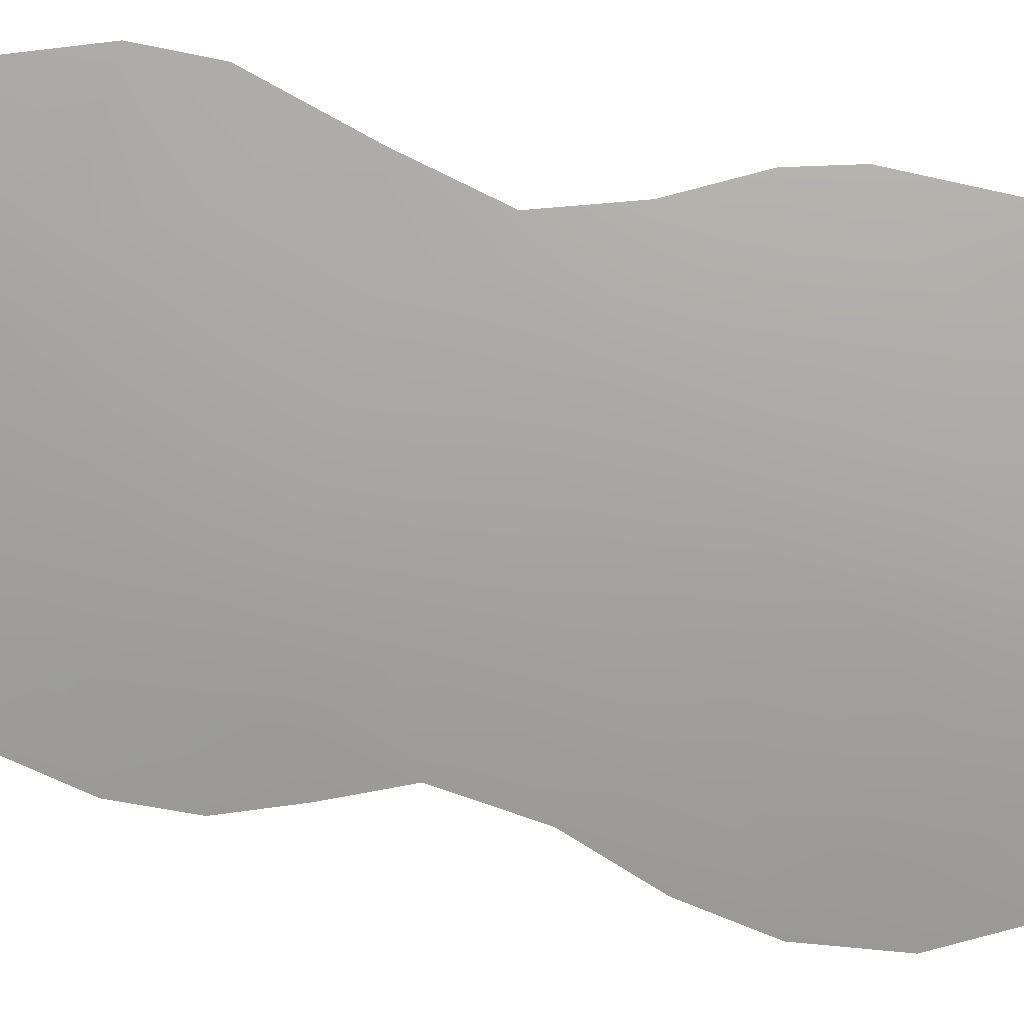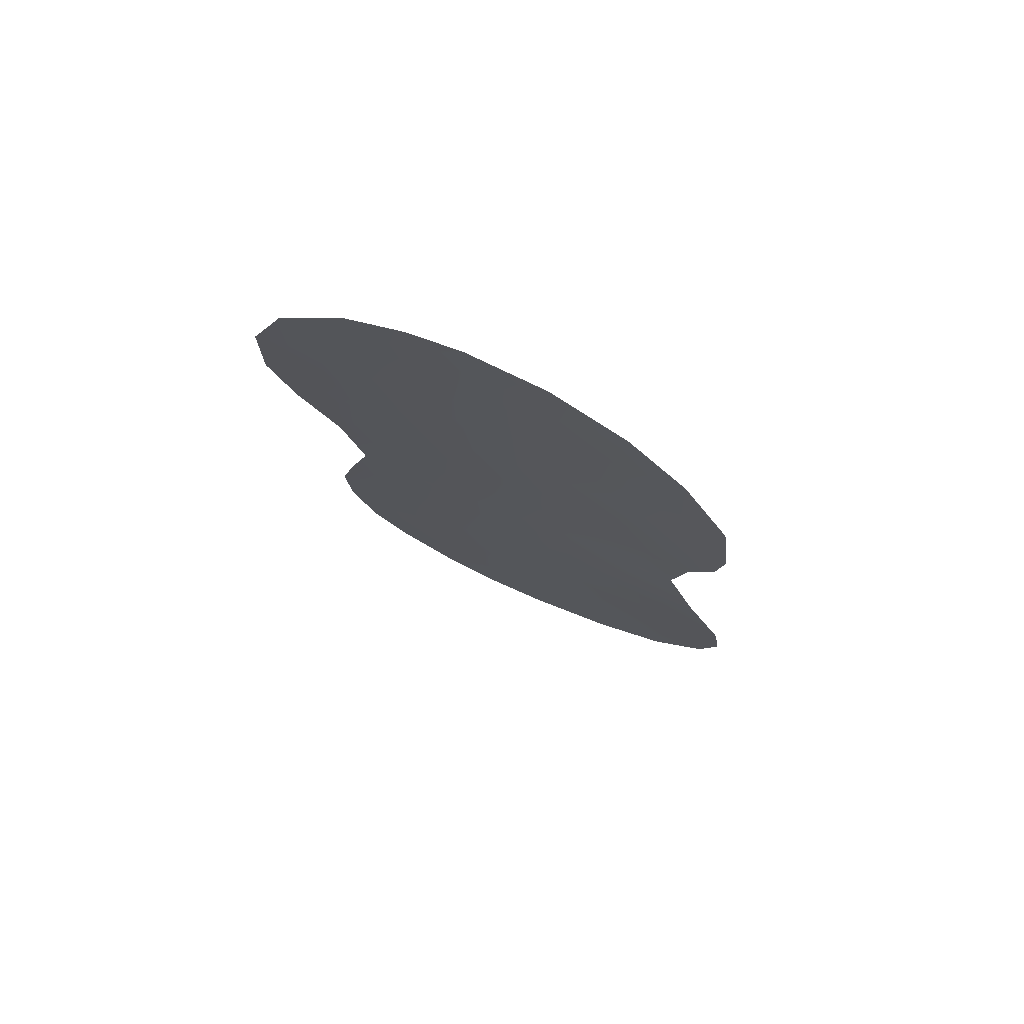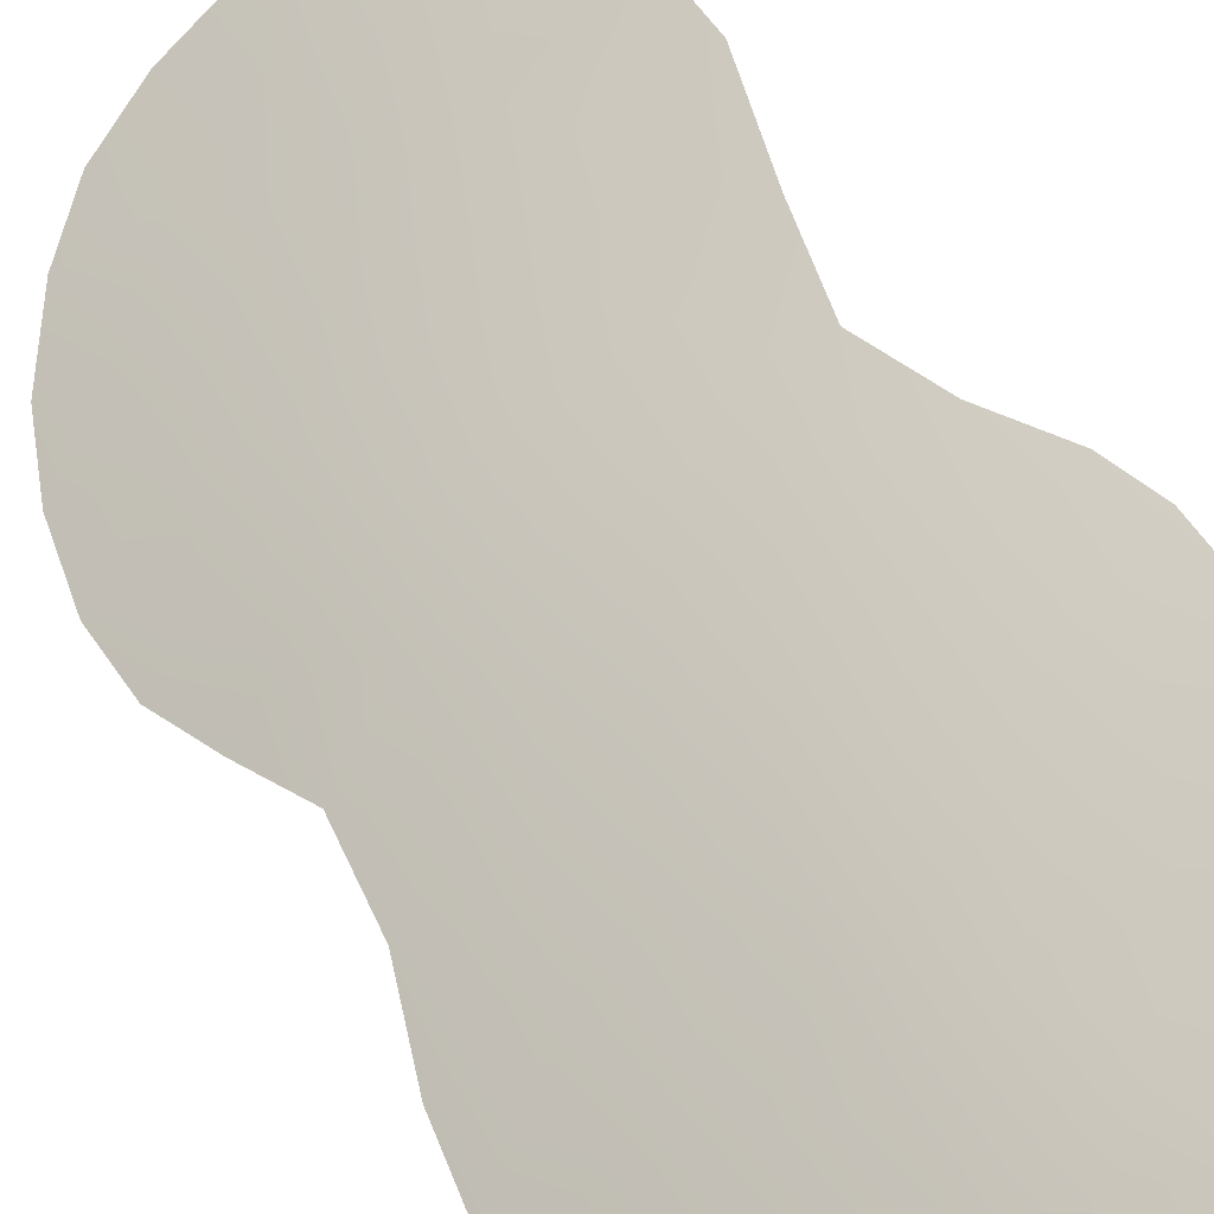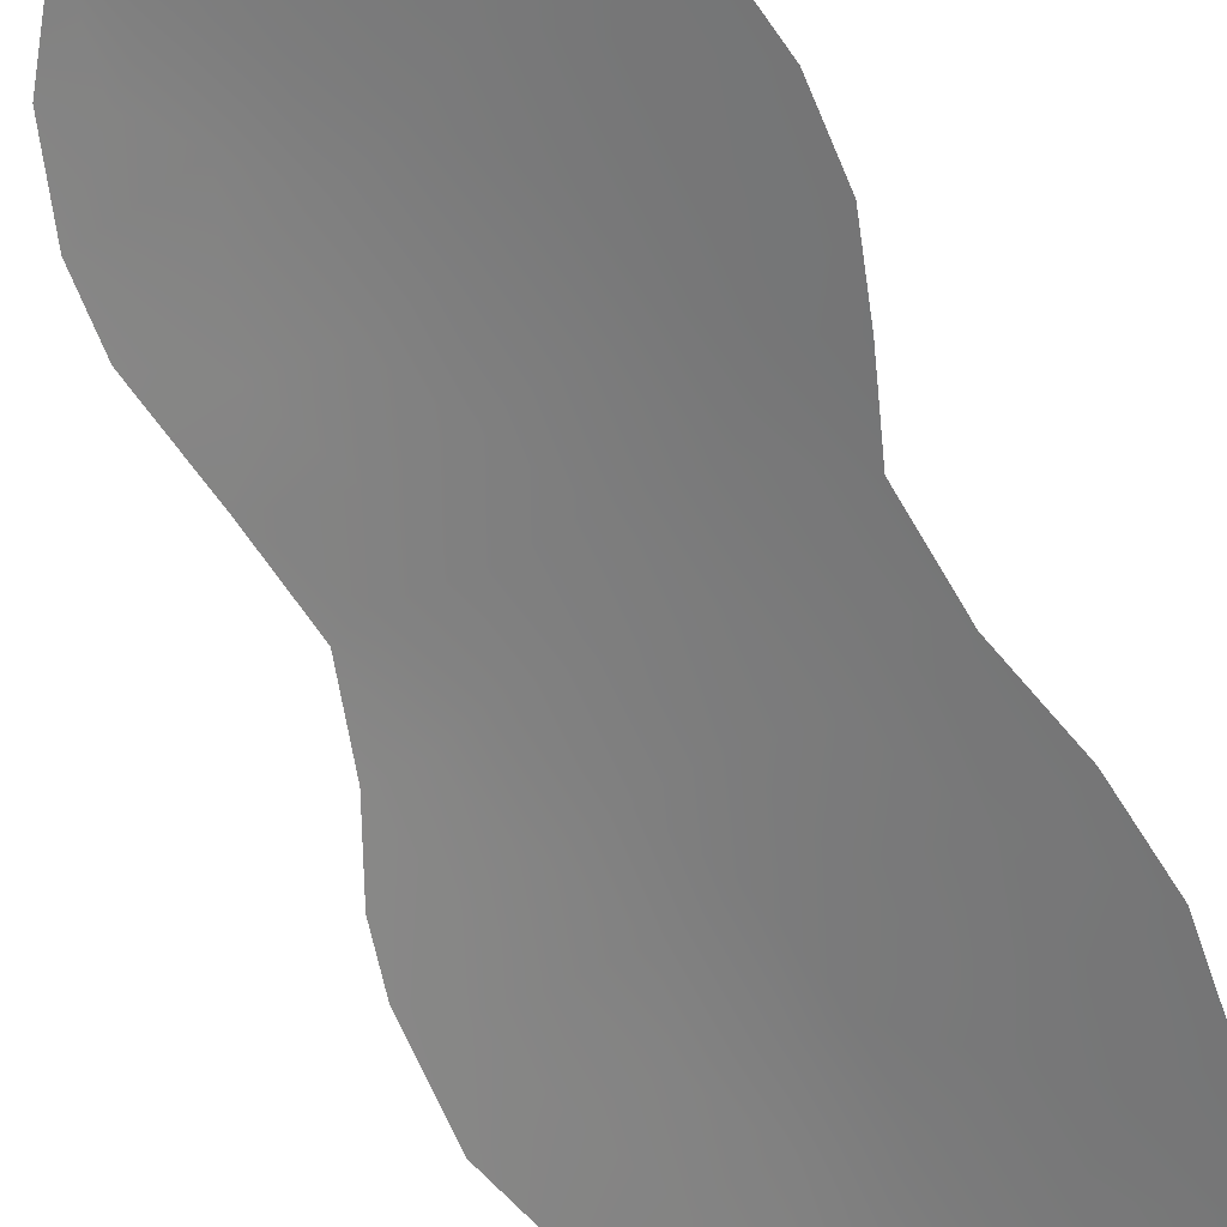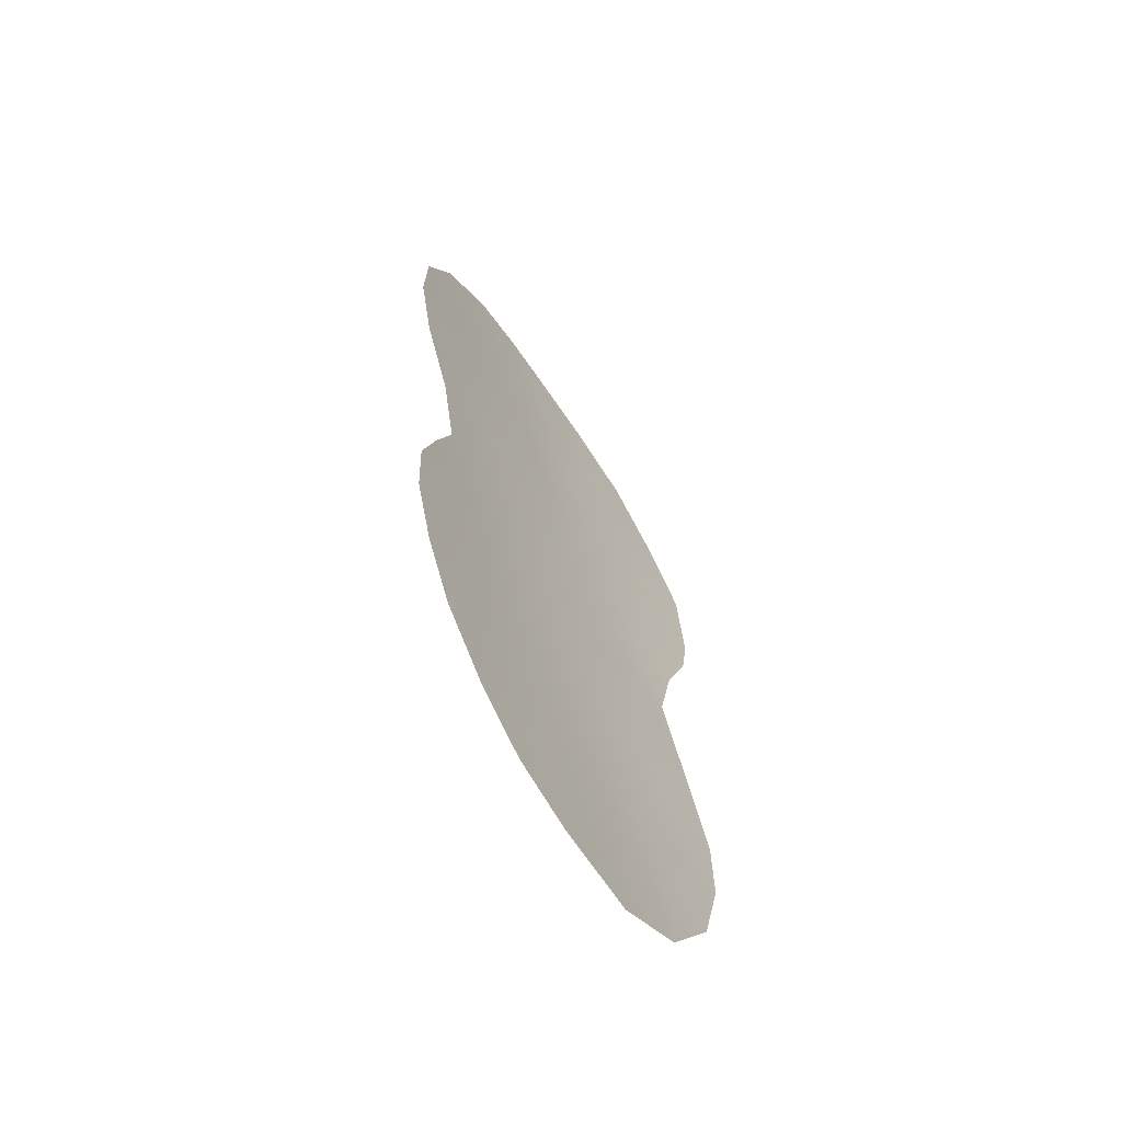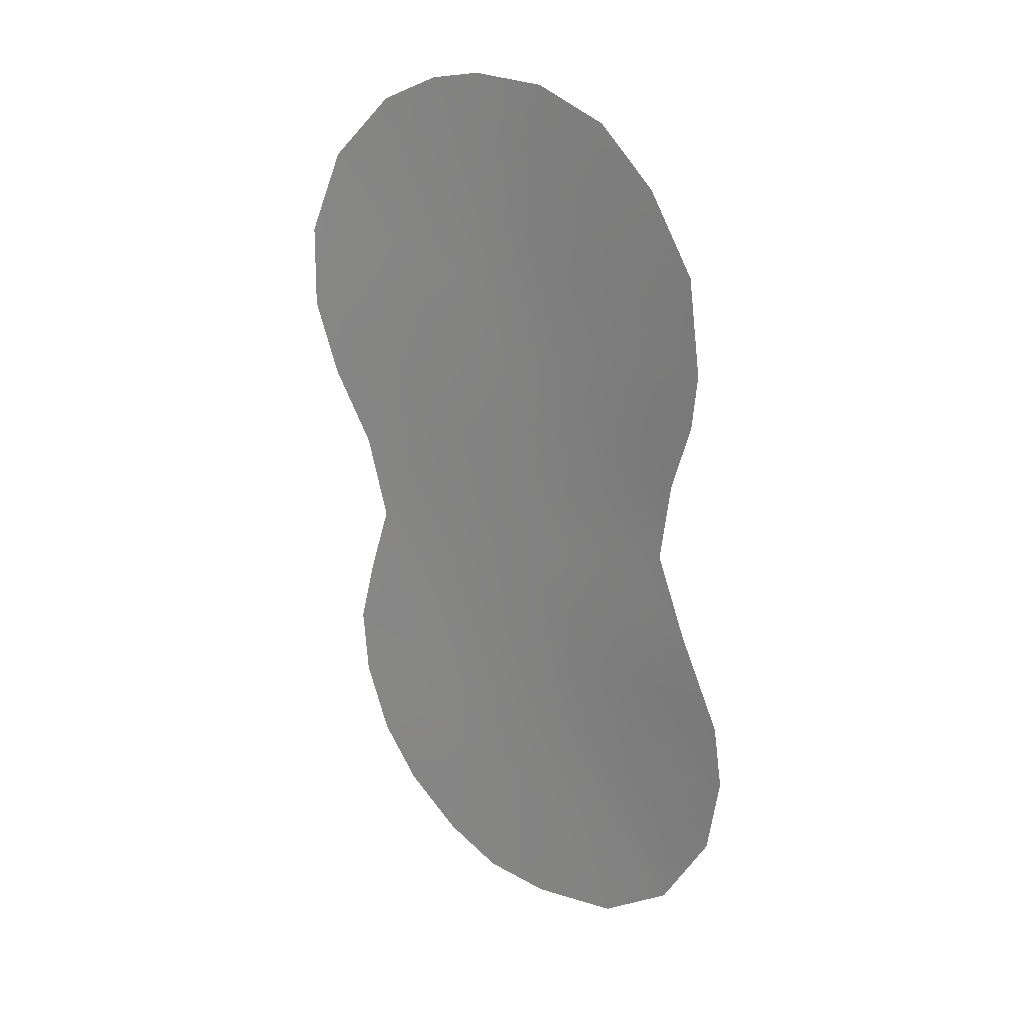
<metadata>
{"format":"obj","ext":"obj","renderer":"f3d","projection":"perspective","resolution":1024,"background":"white","views":[{"elev":74.2,"azim":95.9,"up":"+Z"},{"elev":75.3,"azim":-124.1,"up":"+Y"},{"elev":48.5,"azim":143.8,"up":"+Z"},{"elev":-76.3,"azim":20.2,"up":"+Z"},{"elev":-66.9,"azim":156.1,"up":"+Y"},{"elev":19.6,"azim":-112.0,"up":"+Y"}]}
</metadata>
<code>
v 15.63 -15.01 65.78
v 13.81 -12.96 66.69
v 16.75 -28.32 65.45
v 19.1 -12.19 63.65
v 14.63 -16.72 66.4
v 21.18 -23.24 62.41
v 15.84 -22.52 65.88
v 15.14 -27.61 66.51
v 13.01 -10.83 67
v 22.1 -26.27 61.75
v 18.97 -29.88 64.01
v 21.92 -19.29 61.84
v 21.36 -27.73 62.33
v 17.2 -6.48 64.68
v 22.35 -17.11 61.49
v 12.77 -13.32 67.19
v 13.93 -18.56 66.82
v 22.71 -22.72 61.28
v 12.71 -26.82 67.91
v 12.95 -14.71 67.13
v 13.26 -20.67 67.24
v 13.94 -28.91 67.26
v 15.47 -7.282 65.65
v 14.14 -8.774 66.41
v 22.62 -24.46 61.38
v 18.95 -6.317 63.62
v 23.62 -11.05 60.43
v 23.65 -13.21 60.44
v 14.76 -11.18 66.15
v 17.16 -15.57 64.94
v 17.52 -30.18 64.98
v 18.76 -16.09 63.94
v 19.67 -14.29 63.29
v 14.96 -25.47 66.54
v 15.86 -17.35 65.76
v 20.43 -16.23 62.82
v 12.39 -23.1 67.85
v 17.63 -17.64 64.7
v 17.11 -8.422 64.78
v 14.46 -23.99 66.76
v 19.39 -17.96 63.59
v 17.65 -26.87 64.86
v 19.05 -26.1 63.92
v 16.98 -21.05 65.16
v 15.24 -13.17 65.94
v 20.31 -27.11 63.06
v 16.86 -13.57 65.08
v 18.37 -14.15 64.16
v 22.25 -12.4 61.48
v 16.44 -19.14 65.45
v 18.4 -9.09 64.04
v 19.32 -10.31 63.48
v 21.15 -9.338 62.21
v 12.28 -24.74 68.01
v 14.14 -22.39 66.84
v 15.58 -30.06 66.27
v 21.85 -16.02 61.83
v 23.17 -15.16 60.84
v 13.57 -16.52 66.92
v 21.41 -21.31 62.23
v 16.29 -24.51 65.68
v 14.22 -14.75 66.52
v 22.36 -21.04 61.52
v 16.41 -11.68 65.27
v 20.14 -19.91 63.12
v 20.17 -21.94 63.13
v 14.7 -18.98 66.43
v 17.73 -25.16 64.79
v 19.34 -23.82 63.71
v 20.83 -25.25 62.68
v 21.46 -7.197 61.95
v 19.88 -8.278 63.06
v 20.13 -6.527 62.85
v 16.32 -26.44 65.73
v 18.62 -28.24 64.24
v 20.17 -29.06 63.18
v 17.52 -23.1 64.89
v 22.24 -10.75 61.45
v 22.87 -8.855 60.97
v 18.25 -19.61 64.36
v 21.74 -14.35 61.89
v 15.85 -9.638 65.5
v 18.57 -7.549 63.9
v 13.76 -26.41 67.29
v 17.54 -10.31 64.59
v 18.77 -21.57 64.07
v 21.08 -17.77 62.42
v 20.8 -11.31 62.48
v 20.51 -12.87 62.7
v 15.23 -20.62 66.14
v 18.16 -11.83 64.26
f 5 1 35
f 38 35 30
f 32 30 48
f 64 85 91
f 44 80 86
f 62 20 2
f 7 44 77
f 70 6 25
f 79 53 71
f 72 83 73
f 64 47 45
f 3 74 42
f 70 46 43
f 68 42 74
f 50 80 44
f 81 58 57
f 69 77 86
f 9 29 2
f 29 9 24
f 22 84 8
f 31 56 3
f 36 32 33
f 31 75 11
f 3 75 31
f 63 60 12
f 35 1 30
f 37 21 55
f 26 83 14
f 46 13 76
f 51 72 52
f 67 5 35
f 50 35 38
f 87 41 36
f 36 57 87
f 81 57 36
f 65 60 66
f 1 5 62
f 4 89 33
f 47 30 1
f 16 9 2
f 67 17 5
f 59 5 17
f 85 64 82
f 33 32 48
f 32 38 30
f 48 30 47
f 4 48 91
f 39 83 51
f 19 54 84
f 54 37 55
f 36 33 81
f 33 89 81
f 90 55 21
f 13 46 10
f 46 70 10
f 90 7 55
f 54 40 34
f 34 8 84
f 56 8 3
f 56 22 8
f 58 15 57
f 59 20 62
f 55 7 40
f 74 34 61
f 2 20 16
f 2 45 62
f 45 1 62
f 39 23 14
f 83 39 14
f 6 60 18
f 63 18 60
f 61 34 40
f 61 40 7
f 61 7 77
f 77 44 86
f 64 29 82
f 41 38 32
f 41 32 36
f 55 40 54
f 66 60 6
f 41 65 80
f 82 24 23
f 50 90 67
f 68 69 43
f 68 43 42
f 6 69 66
f 66 69 86
f 10 70 25
f 59 62 5
f 45 2 29
f 12 60 65
f 70 69 6
f 6 18 25
f 78 49 88
f 73 71 72
f 29 64 45
f 45 47 1
f 34 74 8
f 76 75 46
f 76 11 75
f 3 8 74
f 69 70 43
f 77 69 68
f 77 68 61
f 65 41 87
f 61 68 74
f 75 3 42
f 79 78 53
f 79 27 78
f 80 38 41
f 75 42 43
f 50 38 80
f 78 88 53
f 53 88 52
f 81 28 58
f 81 49 28
f 65 66 86
f 80 65 86
f 12 87 15
f 24 82 29
f 28 49 27
f 65 87 12
f 82 39 85
f 72 51 83
f 85 39 51
f 53 72 71
f 23 39 82
f 44 7 90
f 73 83 26
f 44 90 50
f 75 43 46
f 84 22 19
f 85 51 52
f 54 34 84
f 15 87 57
f 53 52 72
f 81 89 49
f 88 89 4
f 49 78 27
f 67 90 21
f 89 88 49
f 67 21 17
f 4 33 48
f 4 52 88
f 35 50 67
f 91 48 47
f 91 47 64
f 4 91 52
f 91 85 52

</code>
